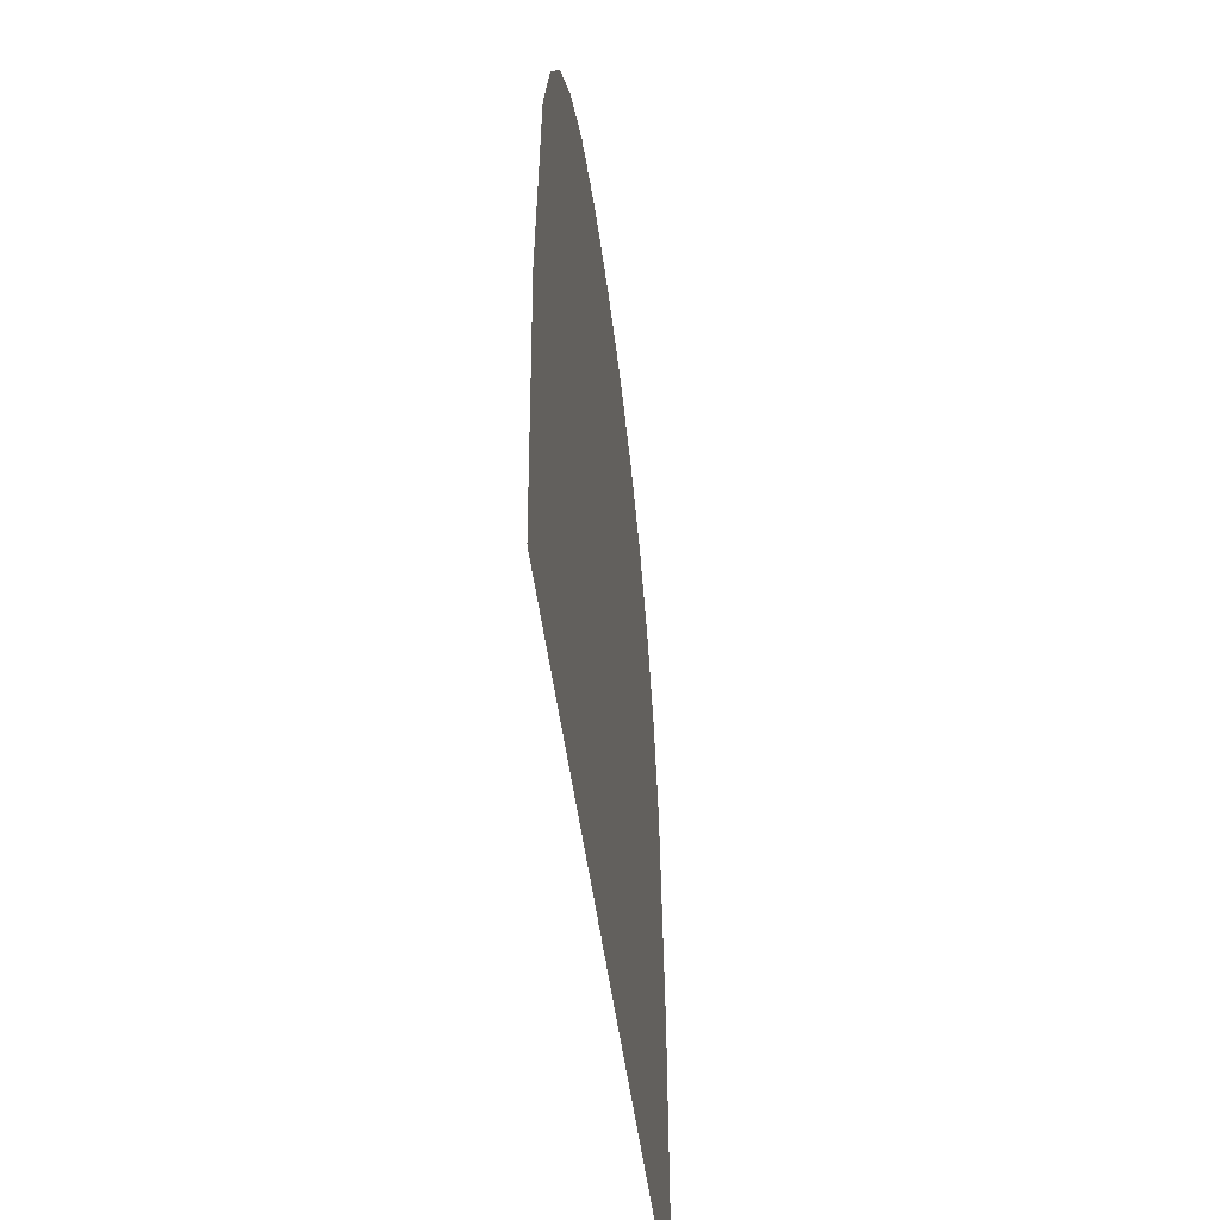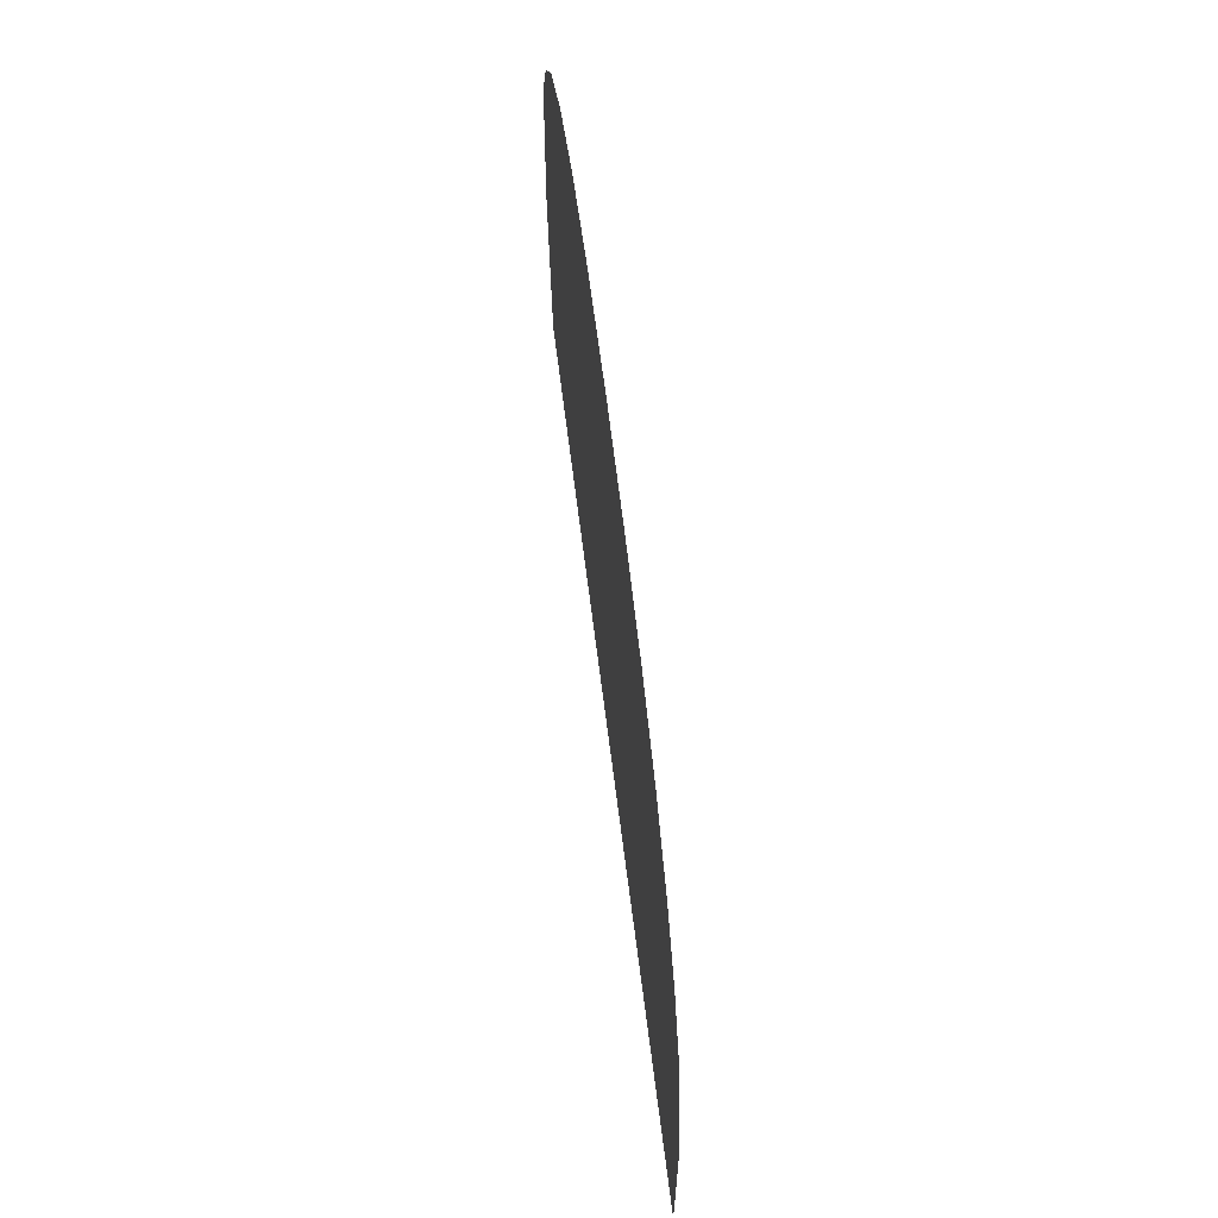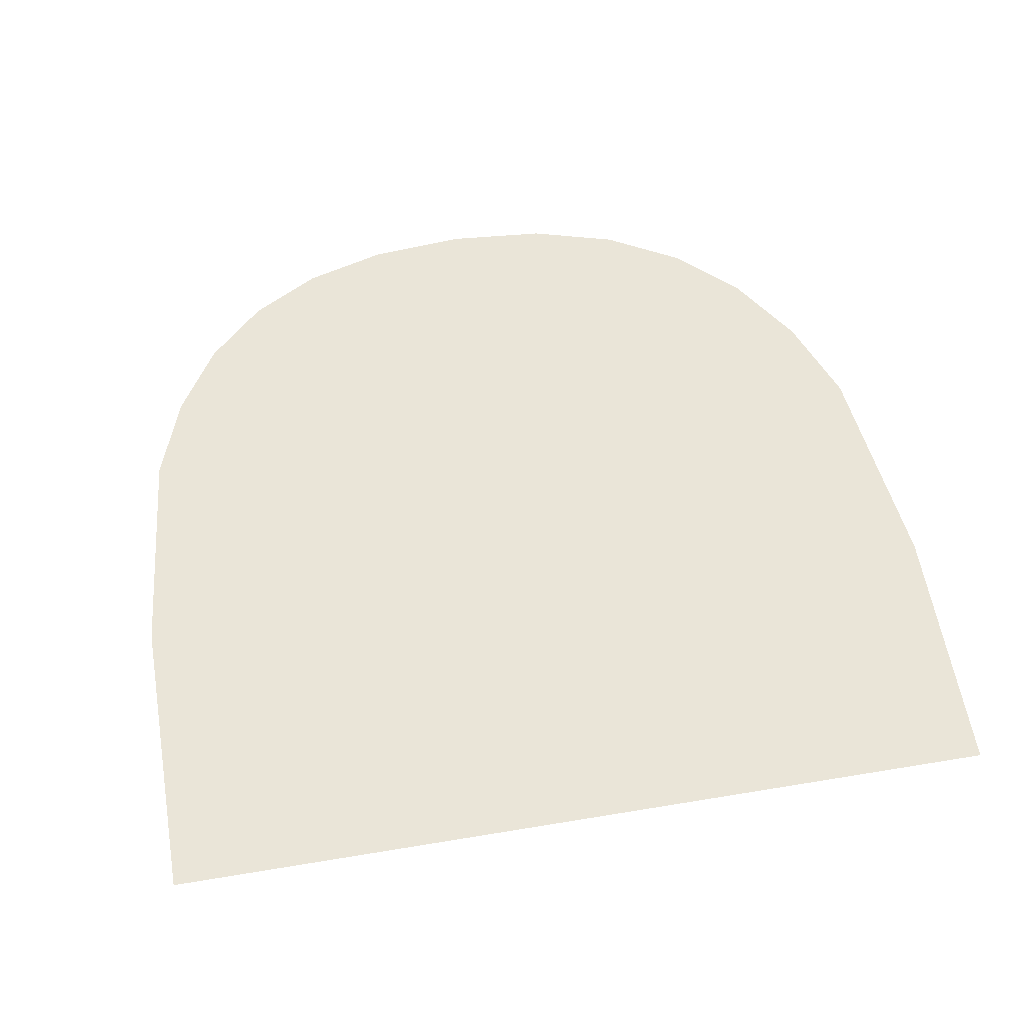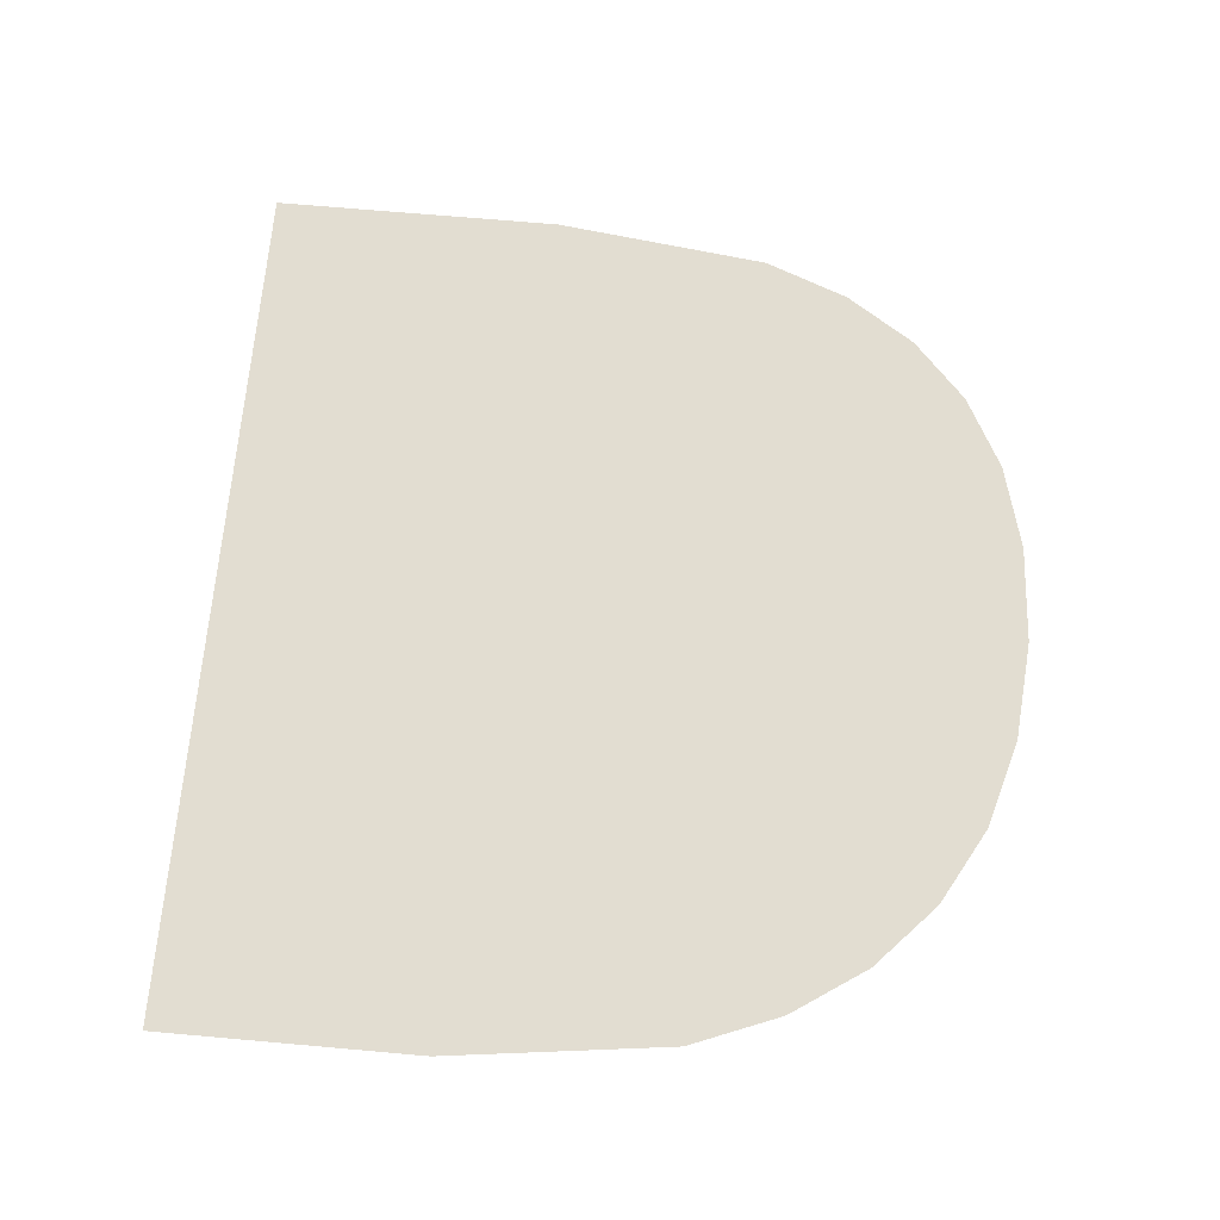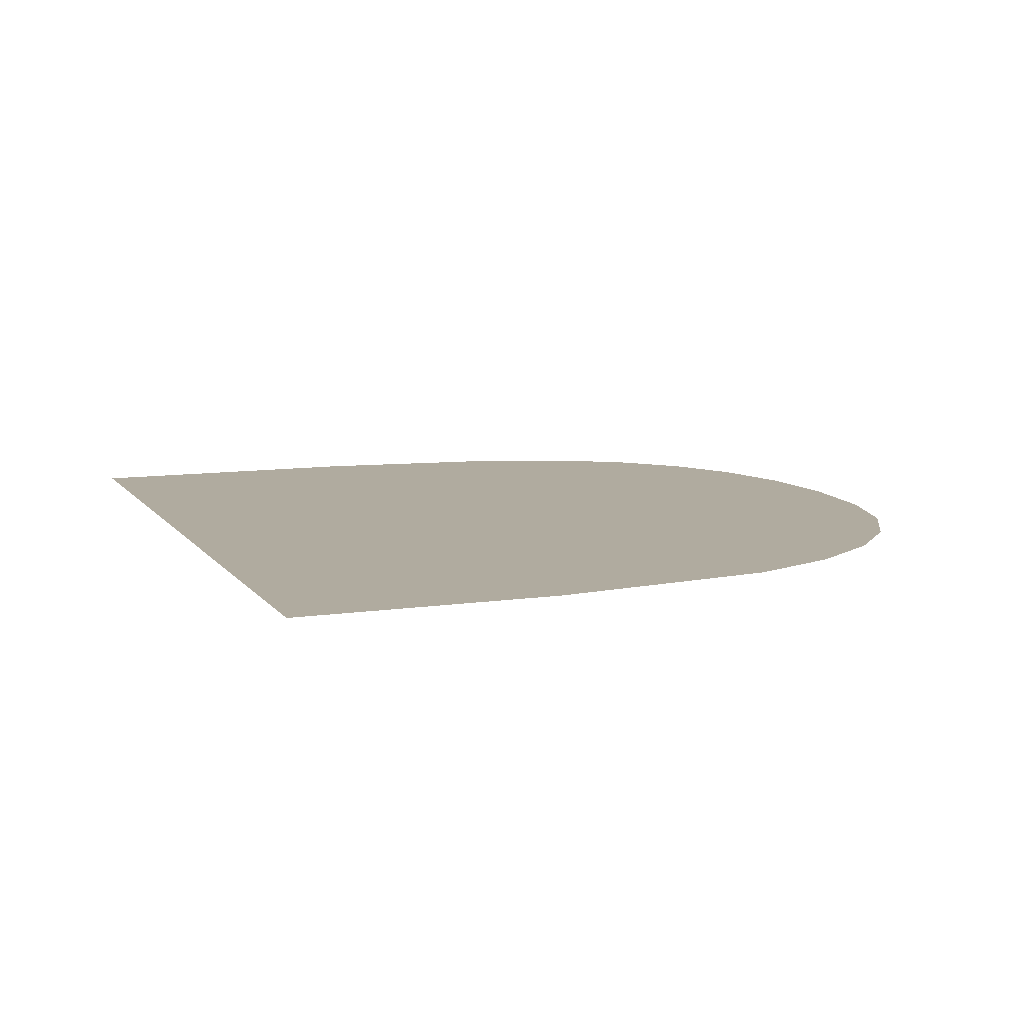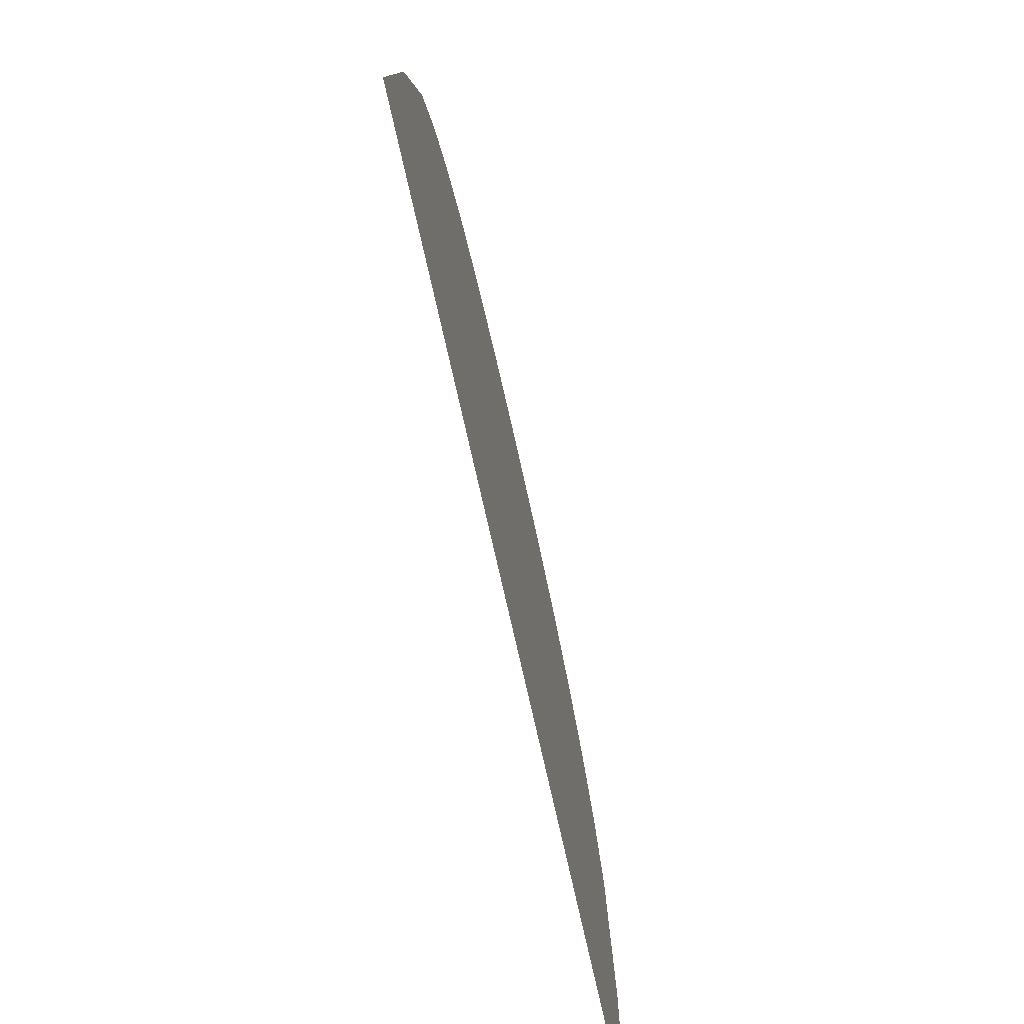
<metadata>
{"format":"obj","ext":"obj","renderer":"f3d","projection":"perspective","resolution":1024,"background":"white","views":[{"elev":-47.4,"azim":-83.4,"up":"+Z"},{"elev":71.6,"azim":82.7,"up":"+Z"},{"elev":59.3,"azim":167.7,"up":"+Y"},{"elev":68.4,"azim":-87.5,"up":"+Y"},{"elev":9.7,"azim":-113.7,"up":"+Y"},{"elev":-76.4,"azim":102.9,"up":"+Z"}]}
</metadata>
<code>
o #ID433
v 0.09193 0.1022 -0.03836
v 0.09172 0.1022 -0.05353
v 0.09135 0.1022 -0.04541
v 0.1186 0.1022 -0.05232
v 0.09293 0.1022 -0.0355
v 0.0944 0.1022 -0.0331
v 0.09631 0.1022 -0.03118
v 0.09863 0.1022 -0.02976
v 0.1014 0.1022 -0.02885
v 0.1045 0.1022 -0.02844
v 0.1076 0.1022 -0.02855
v 0.1102 0.1022 -0.02915
v 0.1125 0.1022 -0.03025
v 0.1144 0.1022 -0.03185
v 0.1159 0.1022 -0.03395
v 0.1171 0.1022 -0.03654
v 0.1182 0.1022 -0.04323
v 0.1182 0.1022 -0.04323
v 0.1171 0.1022 -0.03654
v 0.1186 0.1022 -0.05232
v 0.1159 0.1022 -0.03395
v 0.1144 0.1022 -0.03185
v 0.1125 0.1022 -0.03025
v 0.1102 0.1022 -0.02915
v 0.1076 0.1022 -0.02855
v 0.1045 0.1022 -0.02844
v 0.1014 0.1022 -0.02885
v 0.09863 0.1022 -0.02976
v 0.09631 0.1022 -0.03118
v 0.0944 0.1022 -0.0331
v 0.09293 0.1022 -0.0355
v 0.09193 0.1022 -0.03836
v 0.09172 0.1022 -0.05353
v 0.09135 0.1022 -0.04541
f 1 2 3
f 2 1 4
f 4 1 5
f 4 5 6
f 4 6 7
f 4 7 8
f 4 8 9
f 4 9 10
f 4 10 11
f 4 11 12
f 4 12 13
f 4 13 14
f 4 14 15
f 4 15 16
f 4 16 17
f 18 19 20
f 19 21 20
f 21 22 20
f 22 23 20
f 23 24 20
f 24 25 20
f 25 26 20
f 26 27 20
f 27 28 20
f 28 29 20
f 29 30 20
f 30 31 20
f 31 32 20
f 20 32 33
f 34 33 32

</code>
